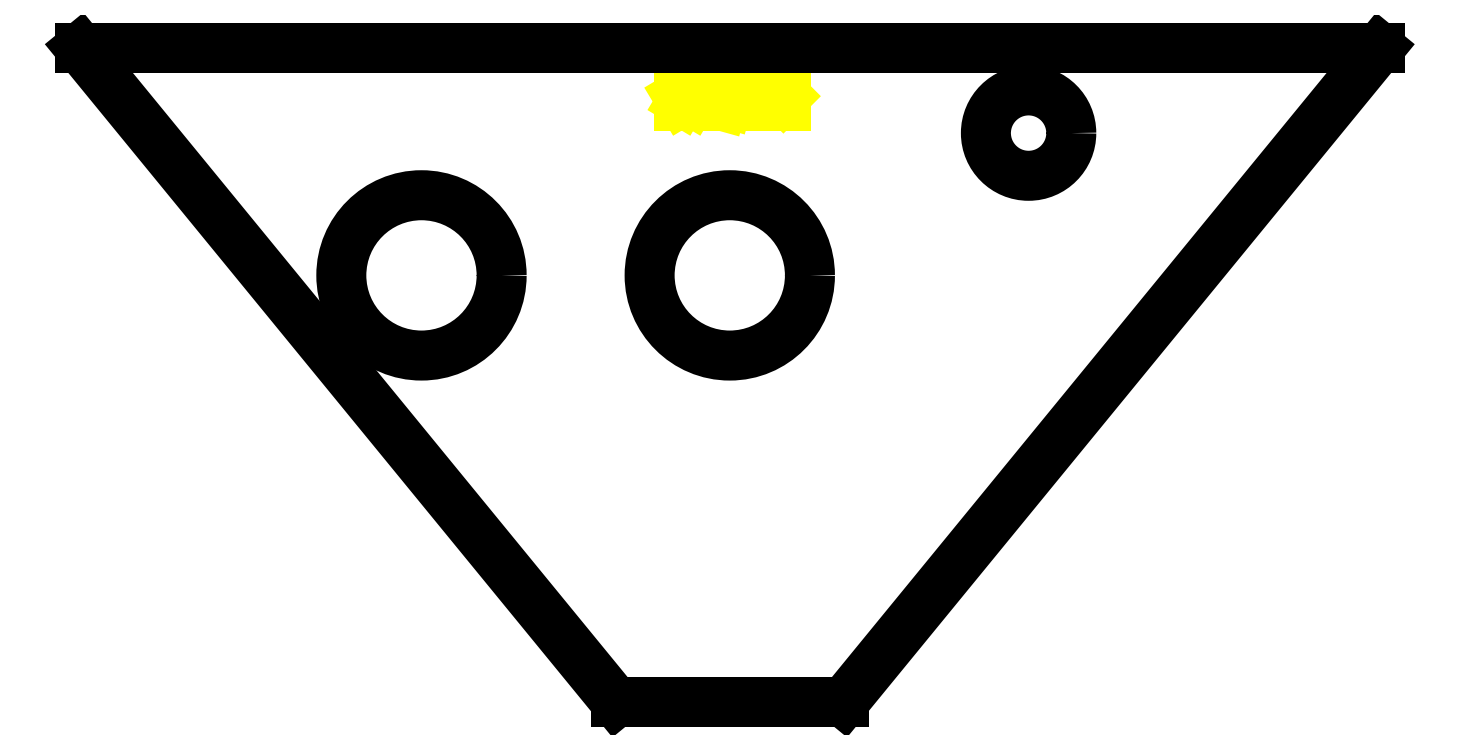
<metadata>
{"format":"dxf","ext":"dxf","renderer":"ezdxf+matplotlib","layout":"modelspace","background":"white","min_lineweight":24,"dpi":150}
</metadata>
<code>
0
SECTION
2
ENTITIES
0
VIEWPORT
8
0
10
0
20
0
30
0
40
297
41
210
68
1
69
1
12
50
22
100
13
0
23
0
14
10
24
10
15
10
25
10
16
0
26
0
36
1
17
0
27
0
37
0
42
50
43
0
44
0
45
250
50
0
51
0
72
1000
90
819232
110
0
120
0
130
0
111
1
121
0
131
0
112
0
122
1
132
0
0
CIRCLE
8
IV_INTERIOR_PROFILES
10
360
20
450
30
0
40
84.5
39
0
210
0
220
0
230
1
0
CIRCLE
8
IV_INTERIOR_PROFILES
10
1000
20
600
30
0
40
45
39
0
210
0
220
0
230
1
0
CIRCLE
8
IV_INTERIOR_PROFILES
10
685
20
450
30
0
40
84.5
39
0
210
0
220
0
230
1
0
LINE
8
IV_MARK_SURFACE
10
723.8
20
632.2
30
0
11
728.2
21
632.2
31
0
39
0
210
0
220
0
230
1
0
LINE
8
IV_MARK_SURFACE
10
728.2
20
632.2
30
0
11
728.2
21
633.3
31
0
39
0
210
0
220
0
230
1
0
ARC
8
IV_MARK_SURFACE
39
0
10
726
20
633.3
30
0
40
2.222
210
0
220
0
230
1
50
0
51
180
0
LINE
8
IV_MARK_SURFACE
10
723.8
20
633.3
30
0
11
723.8
21
632.2
31
0
39
0
210
0
220
0
230
1
0
ARC
8
IV_MARK_SURFACE
39
0
10
681.1
20
633.9
30
0
40
13.99
210
0
220
0
230
1
50
163.9
51
196.1
0
ARC
8
IV_MARK_SURFACE
39
0
10
669.3
20
630.7
30
0
40
1.811
210
0
220
0
230
1
50
203
51
337
0
ARC
8
IV_MARK_SURFACE
39
0
10
657.6
20
633.9
30
0
40
13.99
210
0
220
0
230
1
50
343.9
51
16.13
0
ARC
8
IV_MARK_SURFACE
39
0
10
669.3
20
637.1
30
0
40
1.803
210
0
220
0
230
1
50
22.41
51
157.6
0
ARC
8
IV_MARK_SURFACE
39
0
10
710.4
20
633.3
30
0
40
2.222
210
0
220
0
230
1
50
90
51
180
0
LINE
8
IV_MARK_SURFACE
10
708.2
20
630.6
30
0
11
708.2
21
633.3
31
0
39
0
210
0
220
0
230
1
0
ARC
8
IV_MARK_SURFACE
39
0
10
709.9
20
630.6
30
0
40
1.667
210
0
220
0
230
1
50
180
51
270
0
LINE
8
IV_MARK_SURFACE
10
711
20
628.9
30
0
11
709.9
21
628.9
31
0
39
0
210
0
220
0
230
1
0
ARC
8
IV_MARK_SURFACE
39
0
10
711
20
630.6
30
0
40
1.667
210
0
220
0
230
1
50
270
51
0
0
LINE
8
IV_MARK_SURFACE
10
712.7
20
635.6
30
0
11
712.7
21
630.6
31
0
39
0
210
0
220
0
230
1
0
LINE
8
IV_MARK_SURFACE
10
710.4
20
635.6
30
0
11
712.7
21
635.6
31
0
39
0
210
0
220
0
230
1
0
LINE
8
IV_MARK_SURFACE
10
720.4
20
628.9
30
0
11
718.8
21
628.9
31
0
39
0
210
0
220
0
230
1
0
ARC
8
IV_MARK_SURFACE
39
0
10
718.8
20
630.6
30
0
40
1.667
210
0
220
0
230
1
50
180
51
270
0
LINE
8
IV_MARK_SURFACE
10
717.1
20
630.6
30
0
11
717.1
21
633.9
31
0
39
0
210
0
220
0
230
1
0
ARC
8
IV_MARK_SURFACE
39
0
10
718.8
20
633.9
30
0
40
1.667
210
0
220
0
230
1
50
90
51
180
0
LINE
8
IV_MARK_SURFACE
10
718.8
20
635.6
30
0
11
720.4
21
635.6
31
0
39
0
210
0
220
0
230
1
0
LINE
8
IV_MARK_SURFACE
10
712.7
20
630.6
30
0
11
712.7
21
630
31
0
39
0
210
0
220
0
230
1
0
ARC
8
IV_MARK_SURFACE
39
0
10
713.8
20
630
30
0
40
1.111
210
0
220
0
230
1
50
180
51
270
0
LINE
8
IV_MARK_SURFACE
10
686.6
20
628.9
30
0
11
686.6
21
631.1
31
0
39
0
210
0
220
0
230
1
0
LINE
8
IV_MARK_SURFACE
10
682.7
20
631.1
30
0
11
686.6
21
631.1
31
0
39
0
210
0
220
0
230
1
0
LINE
8
IV_MARK_SURFACE
10
684.9
20
638.9
30
0
11
682.7
21
631.1
31
0
39
0
210
0
220
0
230
1
0
LINE
8
IV_MARK_SURFACE
10
686.6
20
631.1
30
0
11
686.6
21
633.3
31
0
39
0
210
0
220
0
230
1
0
LINE
8
IV_MARK_SURFACE
10
686.6
20
631.1
30
0
11
688.2
21
631.1
31
0
39
0
210
0
220
0
230
1
0
LINE
8
IV_MARK_SURFACE
10
676.6
20
628.9
30
0
11
679.3
21
638.9
31
0
39
0
210
0
220
0
230
1
0
LINE
8
IV_MARK_SURFACE
10
679.3
20
638.9
30
0
11
674.9
21
638.9
31
0
39
0
210
0
220
0
230
1
0
ARC
8
IV_MARK_SURFACE
39
0
10
643.1
20
632.6
30
0
40
3.737
210
0
220
0
230
1
50
236.4
51
281
0
ARC
8
IV_MARK_SURFACE
39
0
10
643.7
20
631.3
30
0
40
2.388
210
0
220
0
230
1
50
272.4
51
59.56
0
LINE
8
IV_MARK_SURFACE
10
644.9
20
633.3
30
0
11
642.1
21
635
31
0
39
0
210
0
220
0
230
1
0
ARC
8
IV_MARK_SURFACE
39
0
10
643.2
20
636.9
30
0
40
2.211
210
0
220
0
230
1
50
139.6
51
239.3
0
ARC
8
IV_MARK_SURFACE
39
0
10
643.8
20
634.2
30
0
40
4.69
210
0
220
0
230
1
50
61.72
51
118.3
0
LINE
8
IV_MARK_SURFACE
10
631
20
628.9
30
0
11
631
21
638.9
31
0
39
0
210
0
220
0
230
1
0
LINE
8
IV_MARK_SURFACE
10
631
20
638.9
30
0
11
634.3
21
633.3
31
0
39
0
210
0
220
0
230
1
0
LINE
8
IV_MARK_SURFACE
10
634.3
20
633.3
30
0
11
637.7
21
638.9
31
0
39
0
210
0
220
0
230
1
0
LINE
8
IV_MARK_SURFACE
10
637.7
20
638.9
30
0
11
637.7
21
628.9
31
0
39
0
210
0
220
0
230
1
0
LINE
8
IV_MARK_SURFACE
10
653.8
20
628.9
30
0
11
651.6
21
628.9
31
0
39
0
210
0
220
0
230
1
0
ARC
8
IV_MARK_SURFACE
39
0
10
651.6
20
631.1
30
0
40
2.222
210
0
220
0
230
1
50
180
51
270
0
LINE
8
IV_MARK_SURFACE
10
649.3
20
631.1
30
0
11
649.3
21
636.7
31
0
39
0
210
0
220
0
230
1
0
ARC
8
IV_MARK_SURFACE
39
0
10
651.6
20
636.7
30
0
40
2.222
210
0
220
0
230
1
50
90
51
180
0
LINE
8
IV_MARK_SURFACE
10
651.6
20
638.9
30
0
11
653.8
21
638.9
31
0
39
0
210
0
220
0
230
1
0
ARC
8
IV_MARK_SURFACE
39
0
10
704.9
20
636.7
30
0
40
2.222
210
0
220
0
230
1
50
90
51
180
0
LINE
8
IV_MARK_SURFACE
10
702.7
20
635.6
30
0
11
702.7
21
636.7
31
0
39
0
210
0
220
0
230
1
0
LINE
8
IV_MARK_SURFACE
10
702.7
20
635.6
30
0
11
704.9
21
635.6
31
0
39
0
210
0
220
0
230
1
0
LINE
8
IV_MARK_SURFACE
10
702.7
20
628.9
30
0
11
702.7
21
635.6
31
0
39
0
210
0
220
0
230
1
0
LINE
8
IV_MARK_SURFACE
10
701.6
20
635.6
30
0
11
702.7
21
635.6
31
0
39
0
210
0
220
0
230
1
0
LINE
8
IV_MARK_SURFACE
10
723.8
20
632.2
30
0
11
723.8
21
630.6
31
0
39
0
210
0
220
0
230
1
0
ARC
8
IV_MARK_SURFACE
39
0
10
725.4
20
630.6
30
0
40
1.667
210
0
220
0
230
1
50
180
51
270
0
LINE
8
IV_MARK_SURFACE
10
725.4
20
628.9
30
0
11
728.2
21
628.9
31
0
39
0
210
0
220
0
230
1
0
LINE
8
IV_MARK_SURFACE
10
741.6
20
636.7
30
0
11
743.8
21
638.9
31
0
39
0
210
0
220
0
230
1
0
LINE
8
IV_MARK_SURFACE
10
743.8
20
638.9
30
0
11
743.8
21
628.9
31
0
39
0
210
0
220
0
230
1
0
LINE
8
IV_OUTER_PROFILE
10
805
20
1.407e-07
30
0
11
1370
21
690
31
0
39
0
210
0
220
0
230
1
0
LINE
8
IV_OUTER_PROFILE
10
565
20
1.407e-07
30
0
11
805
21
1.407e-07
31
0
39
0
210
0
220
0
230
1
0
LINE
8
IV_OUTER_PROFILE
10
1.407e-07
20
690
30
0
11
1370
21
690
31
0
39
0
210
0
220
0
230
1
0
LINE
8
IV_OUTER_PROFILE
10
565
20
1.407e-07
30
0
11
1.407e-07
21
690
31
0
39
0
210
0
220
0
230
1
0
ENDSEC
0
EOF

</code>
